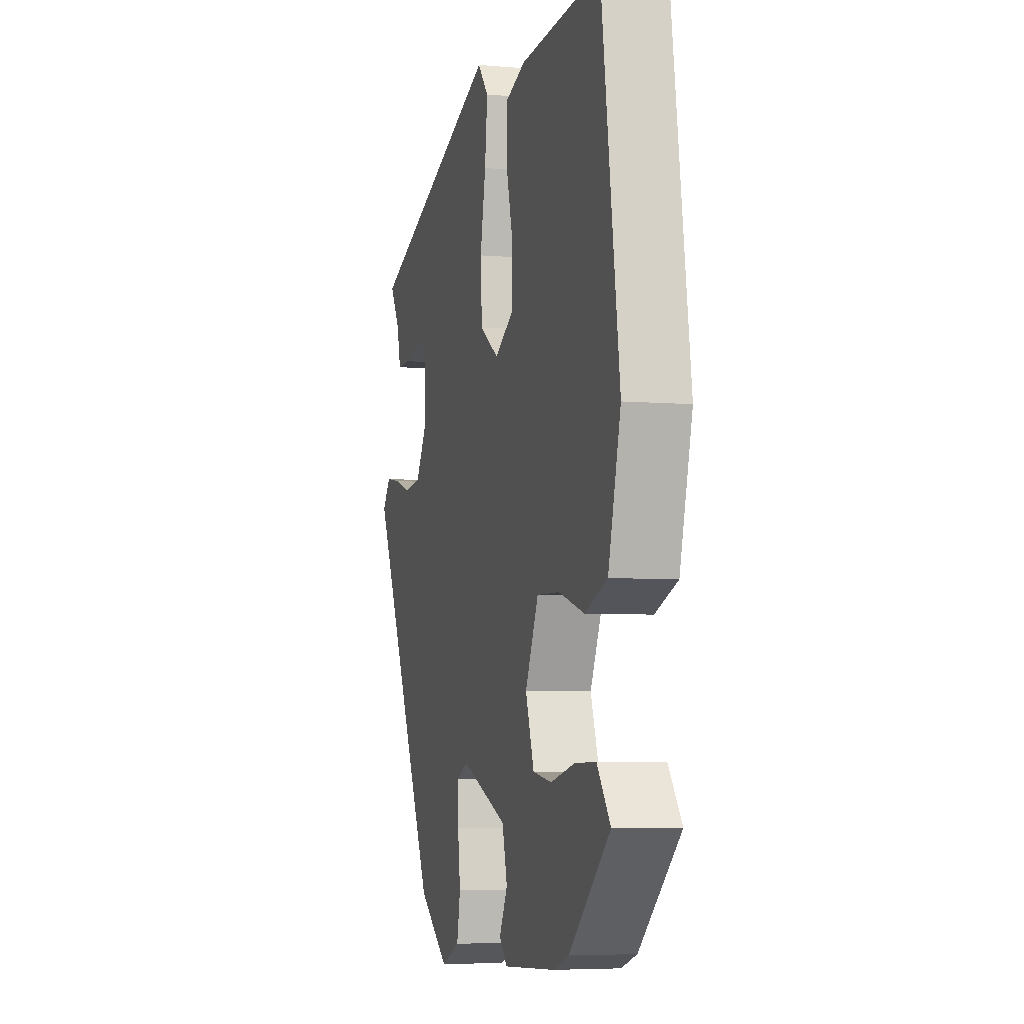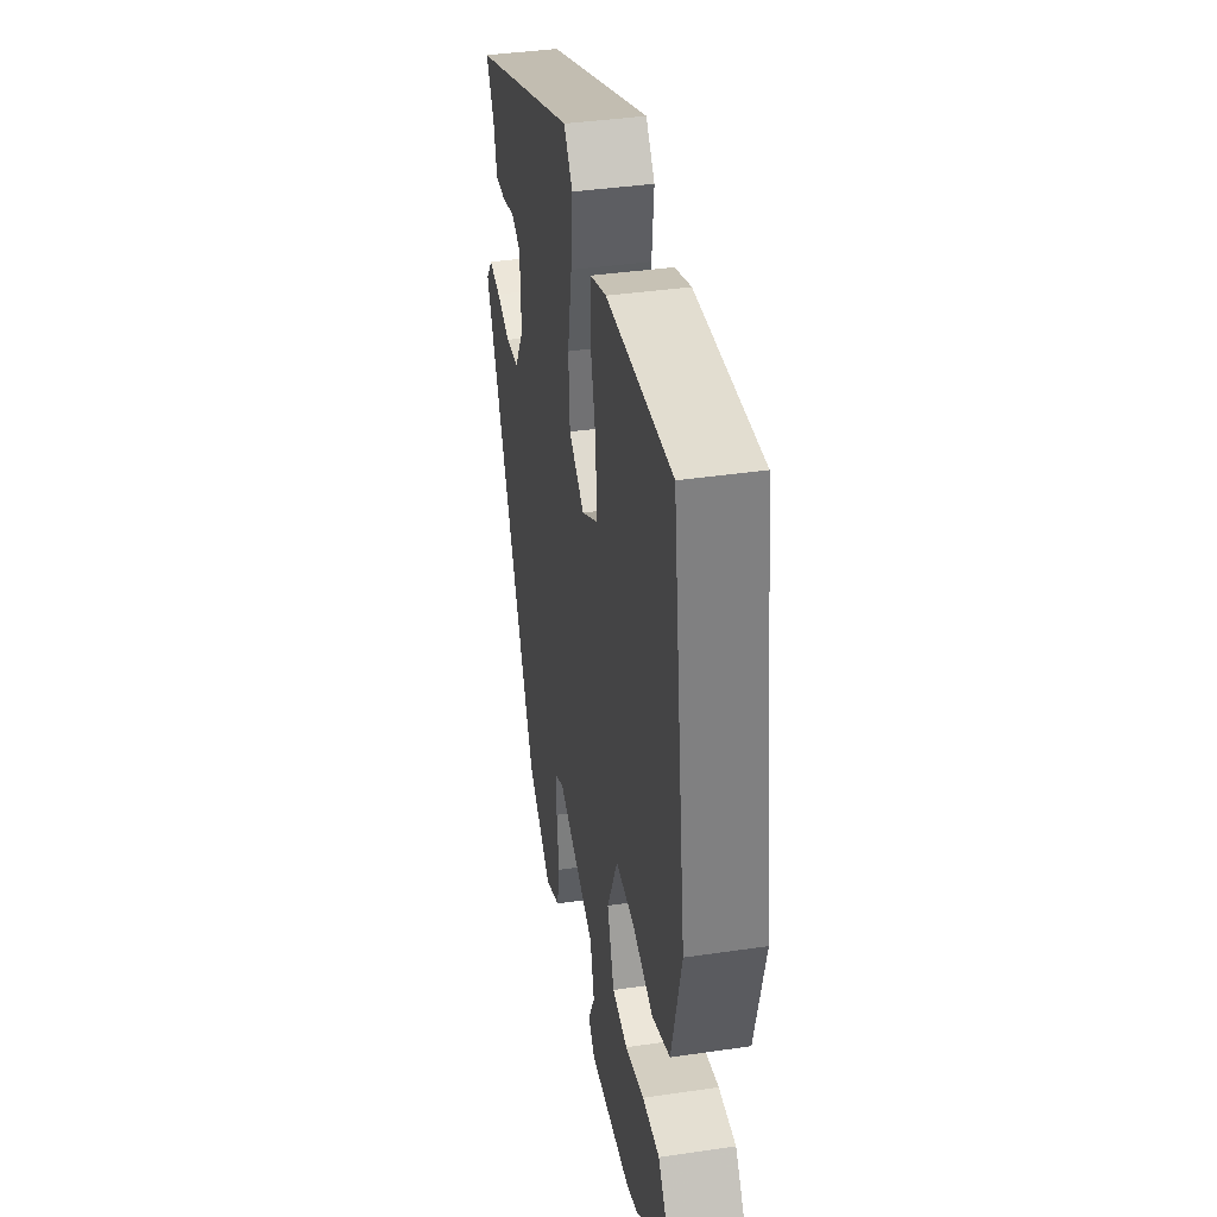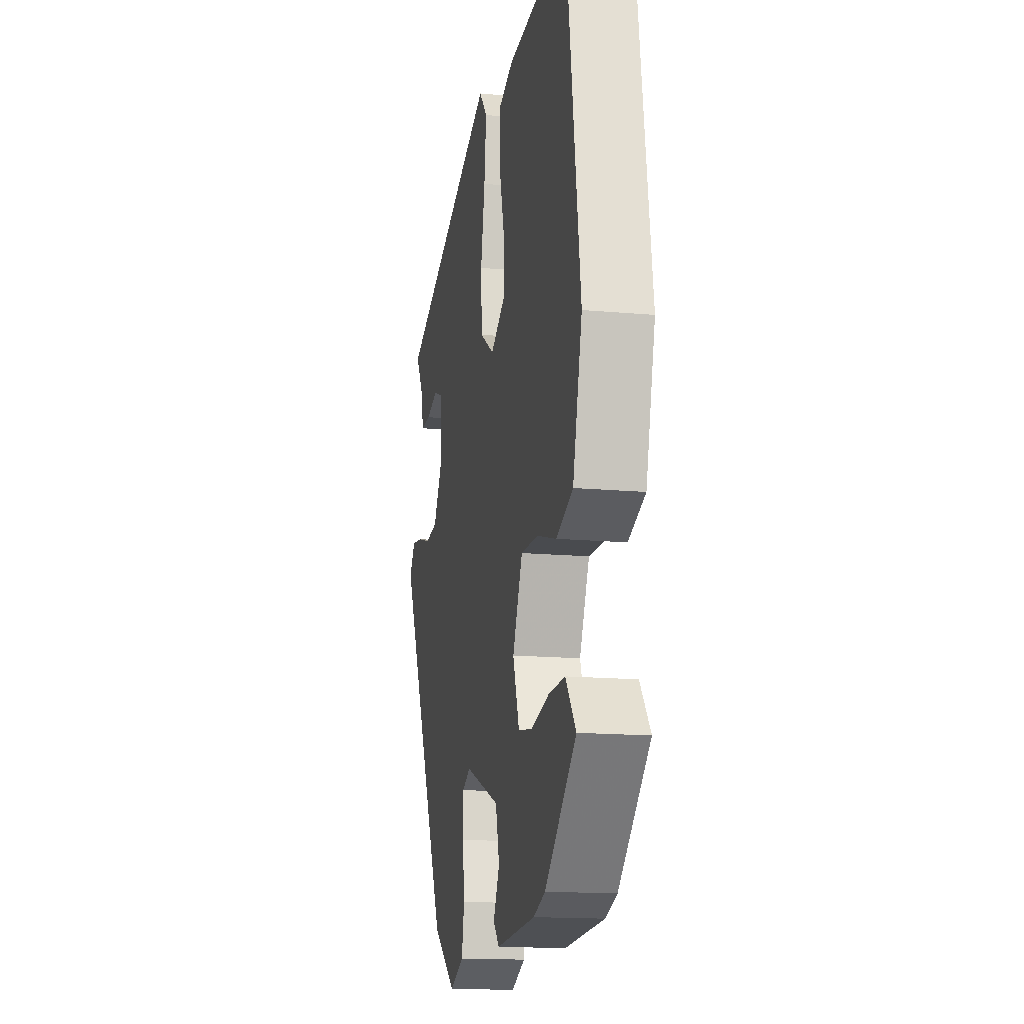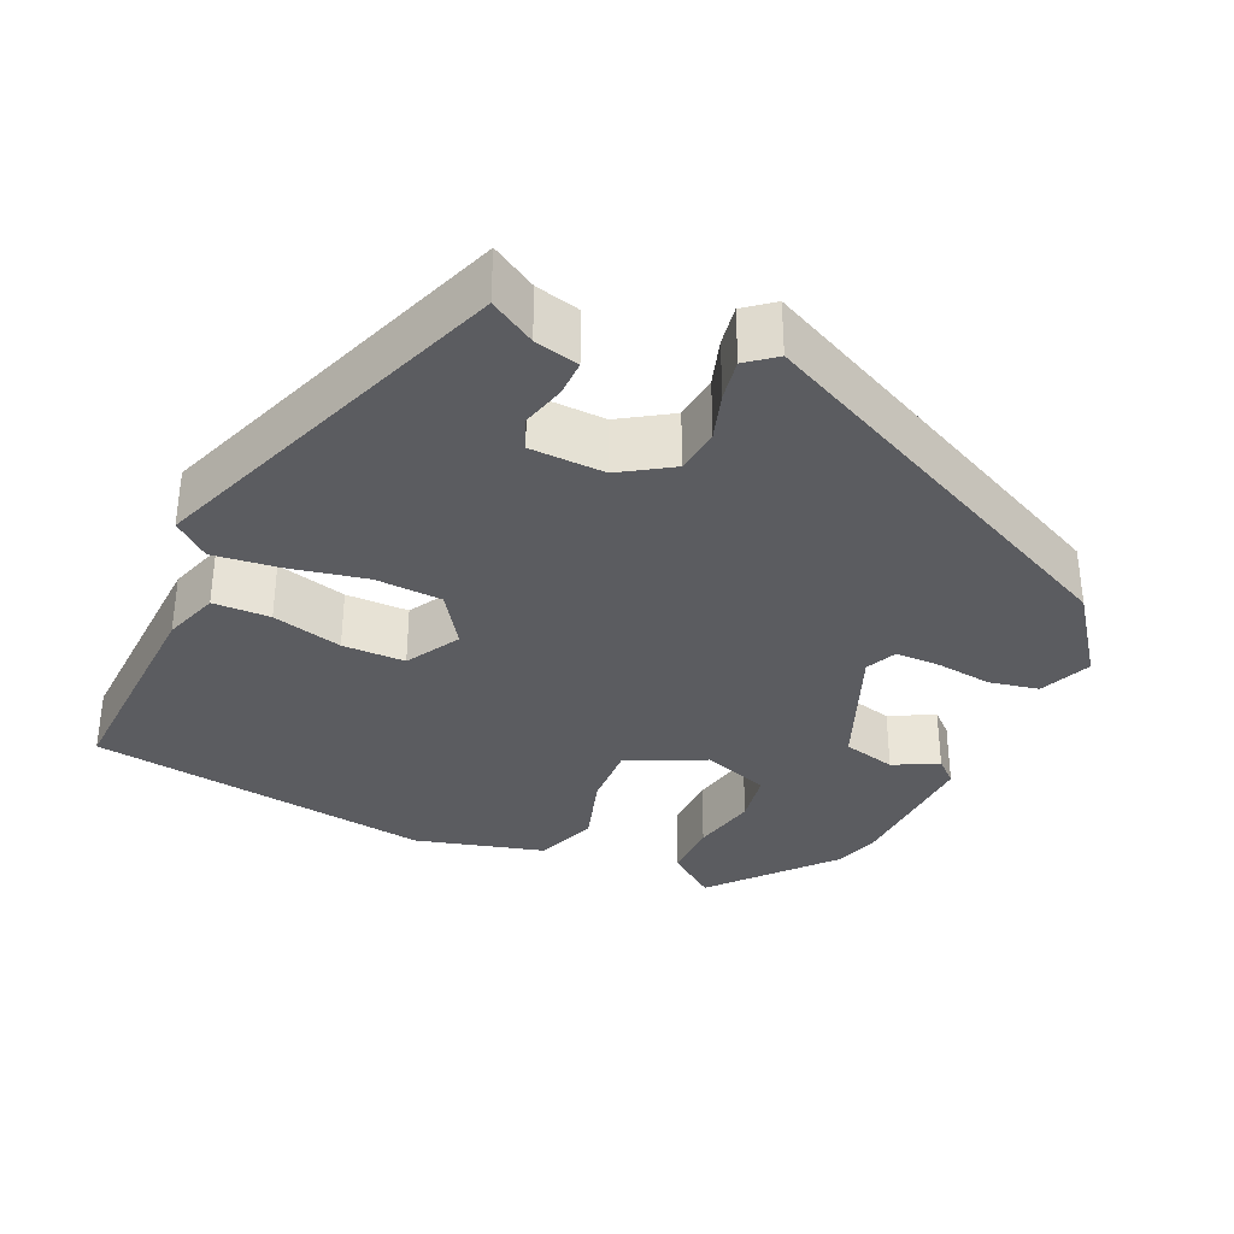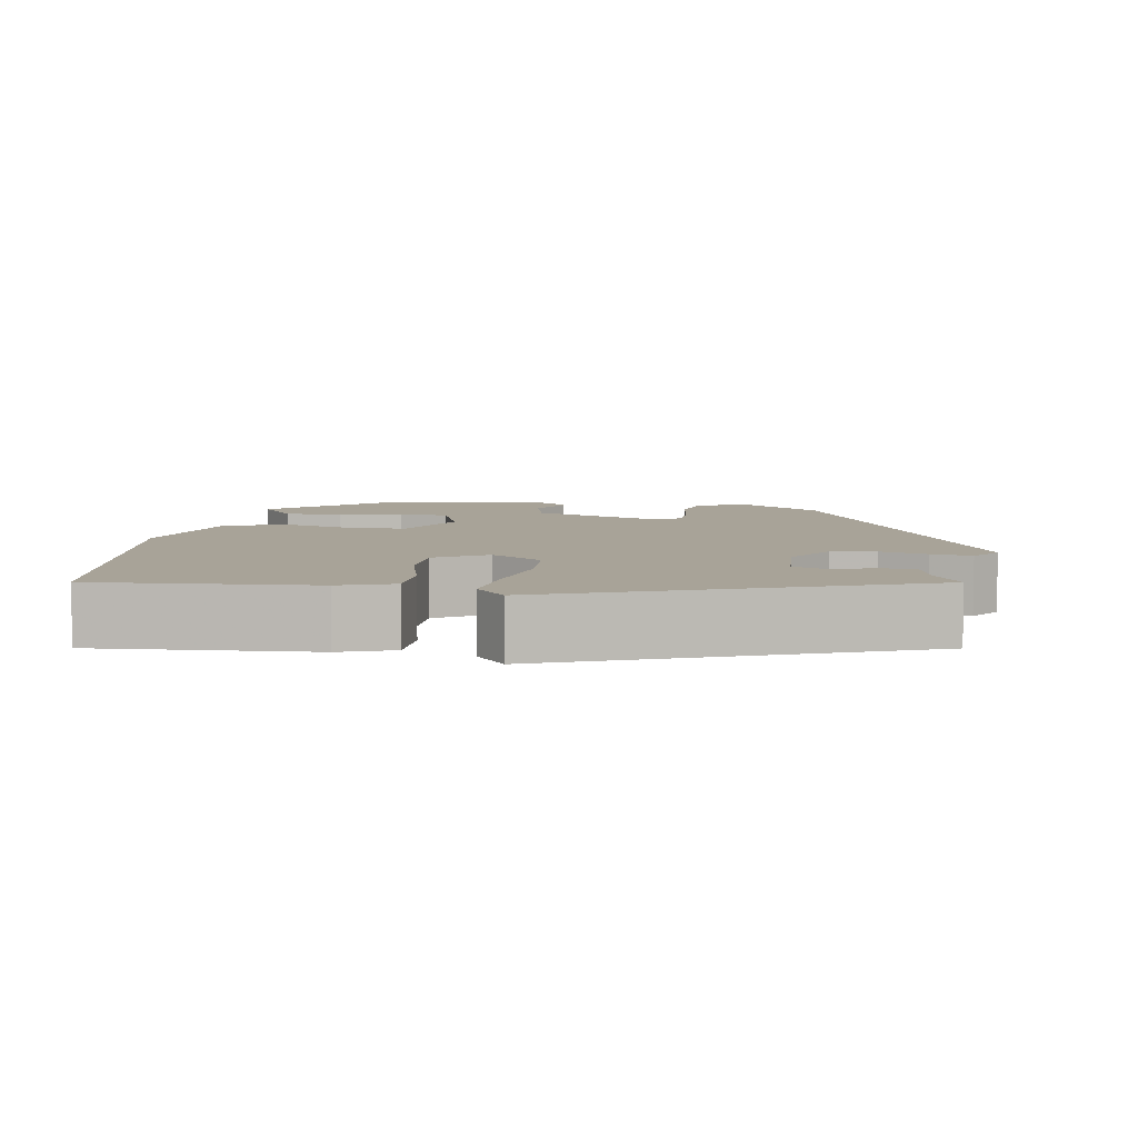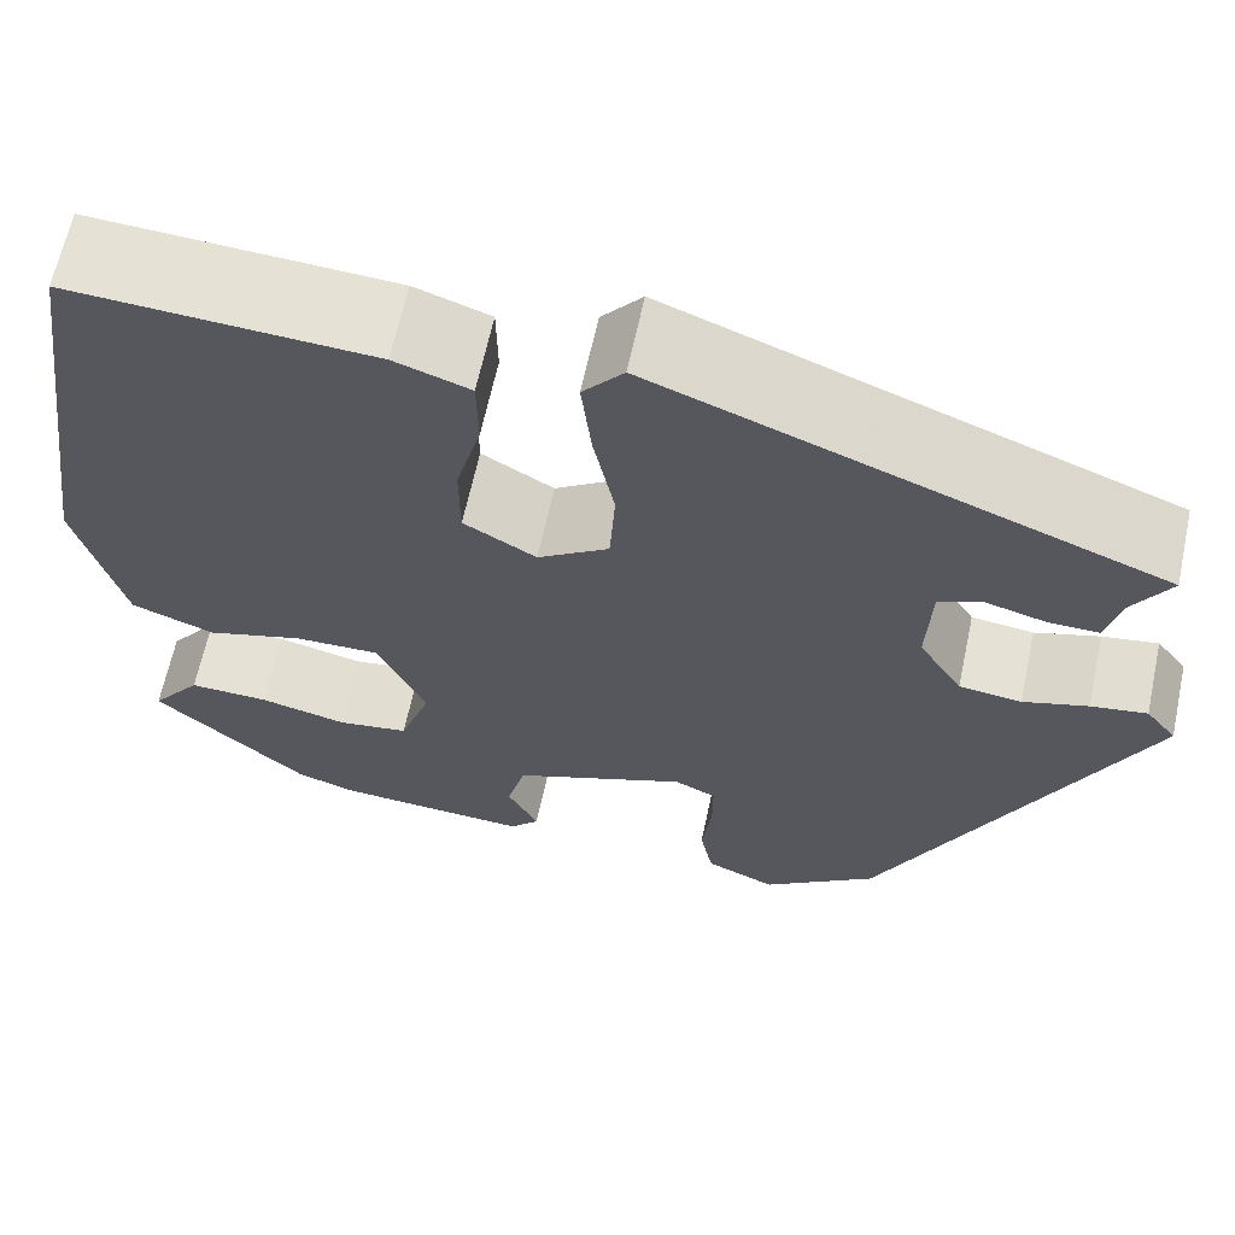
<metadata>
{"format":"obj","ext":"obj","renderer":"f3d","projection":"perspective","resolution":1024,"background":"white","views":[{"elev":-5.5,"azim":-105.1,"up":"+Z"},{"elev":38.6,"azim":-100.5,"up":"+Z"},{"elev":-15.4,"azim":-101.1,"up":"+Z"},{"elev":-34.6,"azim":66.2,"up":"+Y"},{"elev":6.9,"azim":8.9,"up":"+Y"},{"elev":64.3,"azim":12.1,"up":"+Z"}]}
</metadata>
<code>
v -0.317 0.07 -0.463
v -0.457 0.07 -0.337
v -0.411 0.07 -0.276
v -0.338 0.07 -0.278
v -0.257 0.07 -0.297
v -0.192 0.07 -0.287
v -0.163 0.07 -0.204
v -0.208 0.07 -0.107
v -0.286 0.07 -0.109
v -0.374 0.07 -0.135
v -0.45 0.07 -0.106
v -0.492 0.07 0.054
v -0.431 0.07 0.48
v -0.155 0.07 0.464
v -0.086 0.07 0.44
v -0.085 0.07 0.369
v -0.108 0.07 0.282
v -0.108 0.07 0.204
v -0.042 0.07 0.165
v 0.023 0.07 0.208
v 0.028 0.07 0.291
v 0.009 0.07 0.387
v 0 0.07 0.469
v 0.037 0.07 0.513
v 0.494 0.07 0.337
v 0.46 0.07 0.281
v 0.446 0.07 0.226
v 0.401 0.07 0.227
v 0.346 0.07 0.242
v 0.306 0.07 0.226
v 0.302 0.07 0.133
v 0.342 0.07 0.069
v 0.399 0.07 0.062
v 0.458 0.07 0.08
v 0.509 0.07 0.088
v 0.537 0.07 0.052
v 0.3 0.07 -0.436
v 0.196 0.07 -0.512
v 0.132 0.07 -0.484
v 0.12 0.07 -0.423
v 0.129 0.07 -0.353
v 0.129 0.07 -0.297
v 0.091 0.07 -0.279
v -0.069 0.07 -0.342
v -0.086 0.07 -0.408
v -0.058 0.07 -0.463
v -0.085 0.07 -0.492
v -0.264 0.07 -0.481
v -0.317 0 -0.463
v -0.457 0 -0.337
v -0.411 0 -0.276
v -0.338 0 -0.278
v -0.257 0 -0.297
v -0.192 0 -0.287
v -0.163 0 -0.204
v -0.208 0 -0.107
v -0.286 0 -0.109
v -0.374 0 -0.135
v -0.45 0 -0.106
v -0.492 0 0.054
v -0.431 0 0.48
v -0.155 0 0.464
v -0.086 0 0.44
v -0.085 0 0.369
v -0.108 0 0.282
v -0.108 0 0.204
v -0.042 0 0.165
v 0.023 0 0.208
v 0.028 0 0.291
v 0.009 0 0.387
v 0 0 0.469
v 0.037 0 0.513
v 0.494 0 0.337
v 0.46 0 0.281
v 0.446 0 0.226
v 0.401 0 0.227
v 0.346 0 0.242
v 0.306 0 0.226
v 0.302 0 0.133
v 0.342 0 0.069
v 0.399 0 0.062
v 0.458 0 0.08
v 0.509 0 0.088
v 0.537 0 0.052
v 0.3 0 -0.436
v 0.196 0 -0.512
v 0.132 0 -0.484
v 0.12 0 -0.423
v 0.129 0 -0.353
v 0.129 0 -0.297
v 0.091 0 -0.279
v -0.069 0 -0.342
v -0.086 0 -0.408
v -0.058 0 -0.463
v -0.085 0 -0.492
v -0.264 0 -0.481
f 45 46 47 48
f 44 45 48 1
f 38 39 40 41
f 38 41 42
f 37 38 42
f 36 37 42
f 33 34 35 36
f 33 36 42 43
f 26 27 28 29
f 24 25 26 29
f 24 29 30
f 21 22 23 24
f 21 24 30 31
f 14 15 16 17
f 14 17 18
f 13 14 18
f 12 13 18
f 9 10 11 12
f 8 9 12 18
f 7 8 18 19
f 2 3 4 5
f 44 1 2 5
f 44 5 6
f 32 33 43 44
f 32 44 6 7
f 20 21 31 32
f 7 19 20 32
f 96 95 94 93
f 49 96 93 92
f 89 88 87 86
f 90 89 86
f 90 86 85
f 90 85 84
f 84 83 82 81
f 91 90 84 81
f 77 76 75 74
f 77 74 73 72
f 78 77 72
f 72 71 70 69
f 79 78 72 69
f 65 64 63 62
f 66 65 62
f 66 62 61
f 66 61 60
f 60 59 58 57
f 66 60 57 56
f 67 66 56 55
f 53 52 51 50
f 53 50 49 92
f 54 53 92
f 92 91 81 80
f 55 54 92 80
f 80 79 69 68
f 80 68 67 55
f 1 49 50 2
f 2 50 51 3
f 3 51 52 4
f 4 52 53 5
f 5 53 54 6
f 6 54 55 7
f 7 55 56 8
f 8 56 57 9
f 9 57 58 10
f 10 58 59 11
f 11 59 60 12
f 12 60 61 13
f 13 61 62 14
f 14 62 63 15
f 15 63 64 16
f 16 64 65 17
f 17 65 66 18
f 18 66 67 19
f 19 67 68 20
f 20 68 69 21
f 21 69 70 22
f 22 70 71 23
f 23 71 72 24
f 24 72 73 25
f 25 73 74 26
f 26 74 75 27
f 27 75 76 28
f 28 76 77 29
f 29 77 78 30
f 30 78 79 31
f 31 79 80 32
f 32 80 81 33
f 33 81 82 34
f 34 82 83 35
f 35 83 84 36
f 36 84 85 37
f 37 85 86 38
f 38 86 87 39
f 39 87 88 40
f 40 88 89 41
f 41 89 90 42
f 42 90 91 43
f 43 91 92 44
f 44 92 93 45
f 45 93 94 46
f 46 94 95 47
f 47 95 96 48
f 48 96 49 1

</code>
